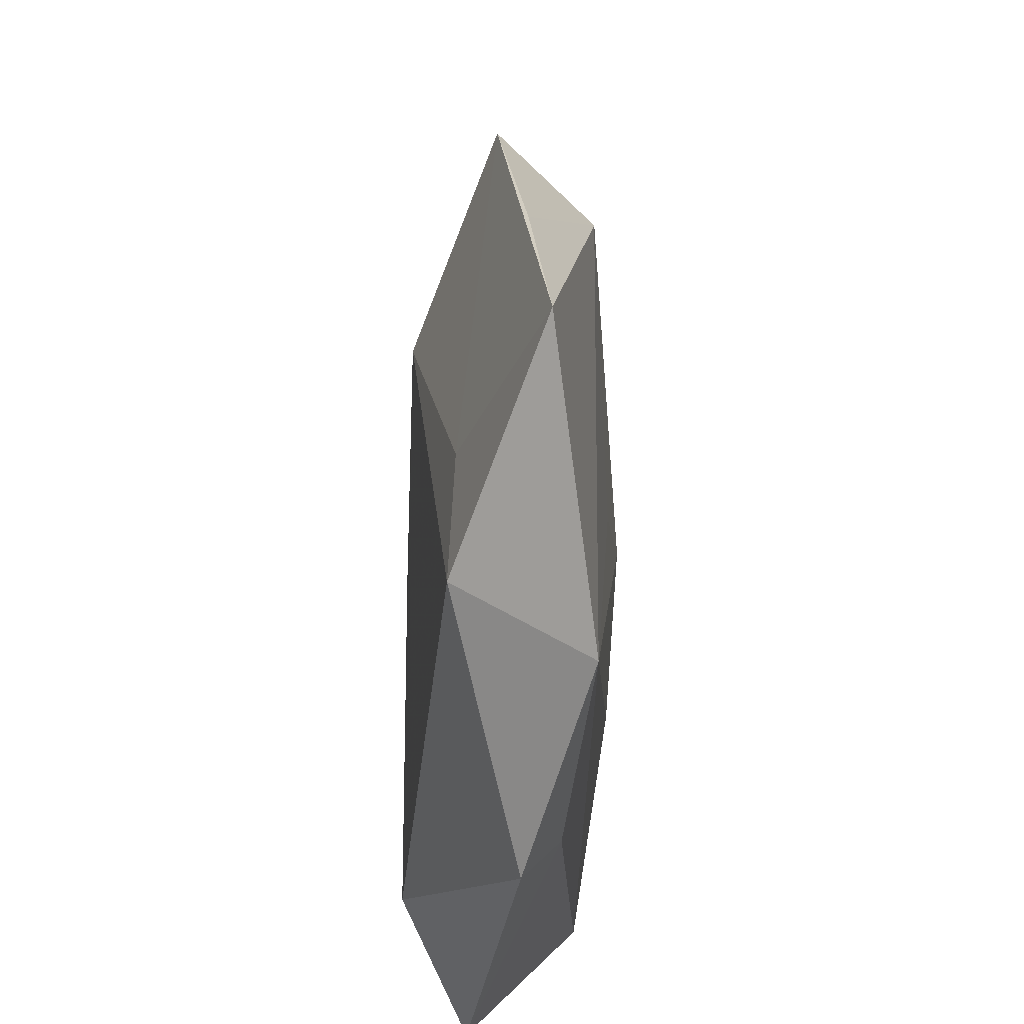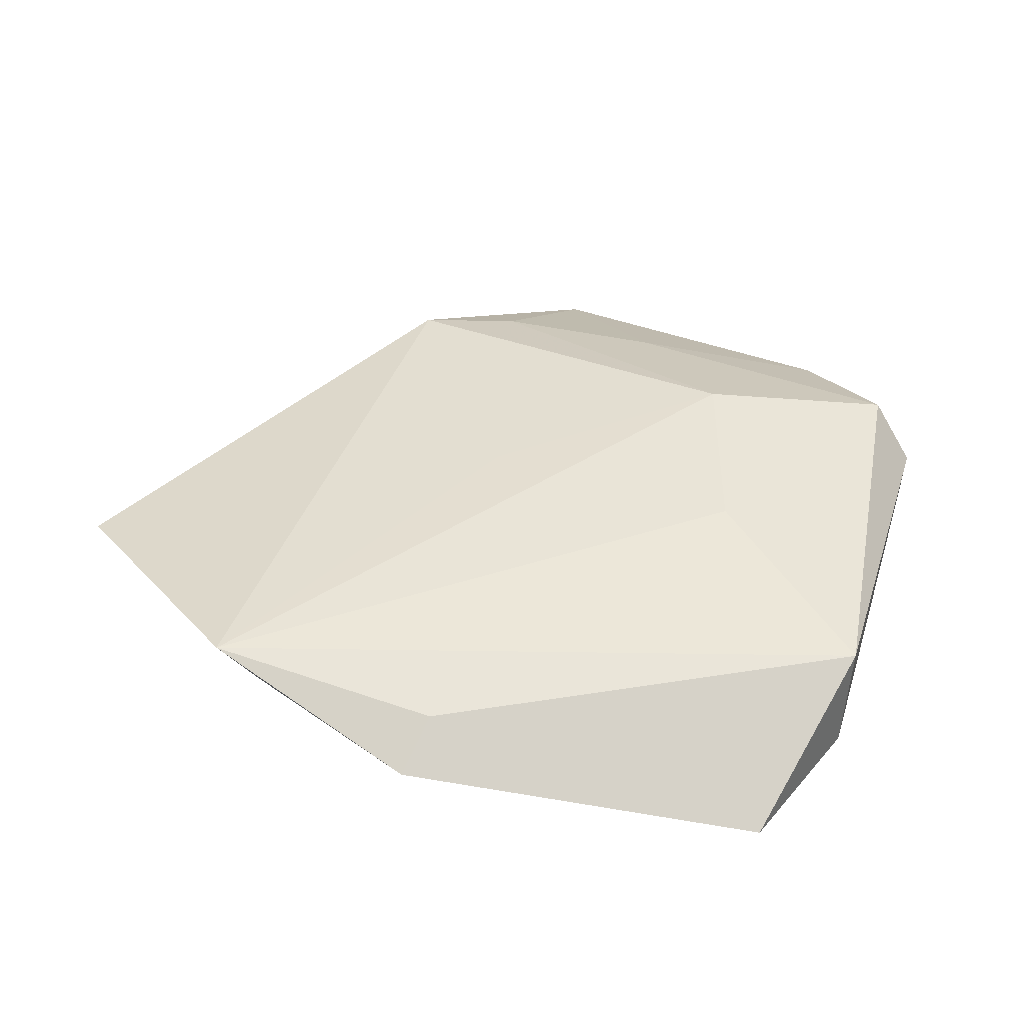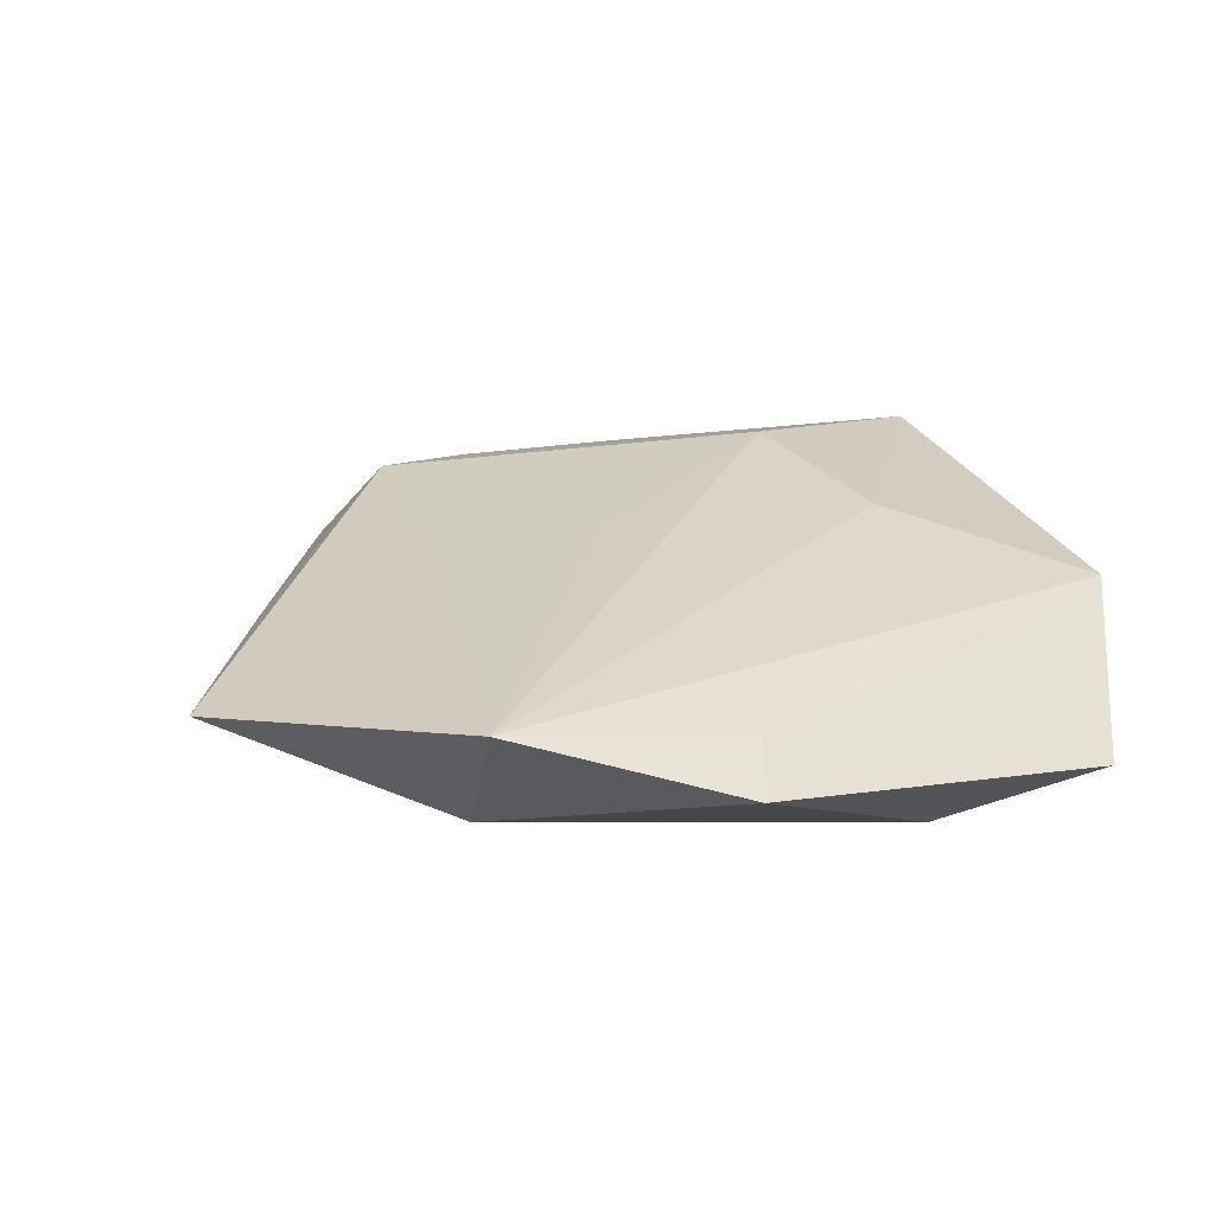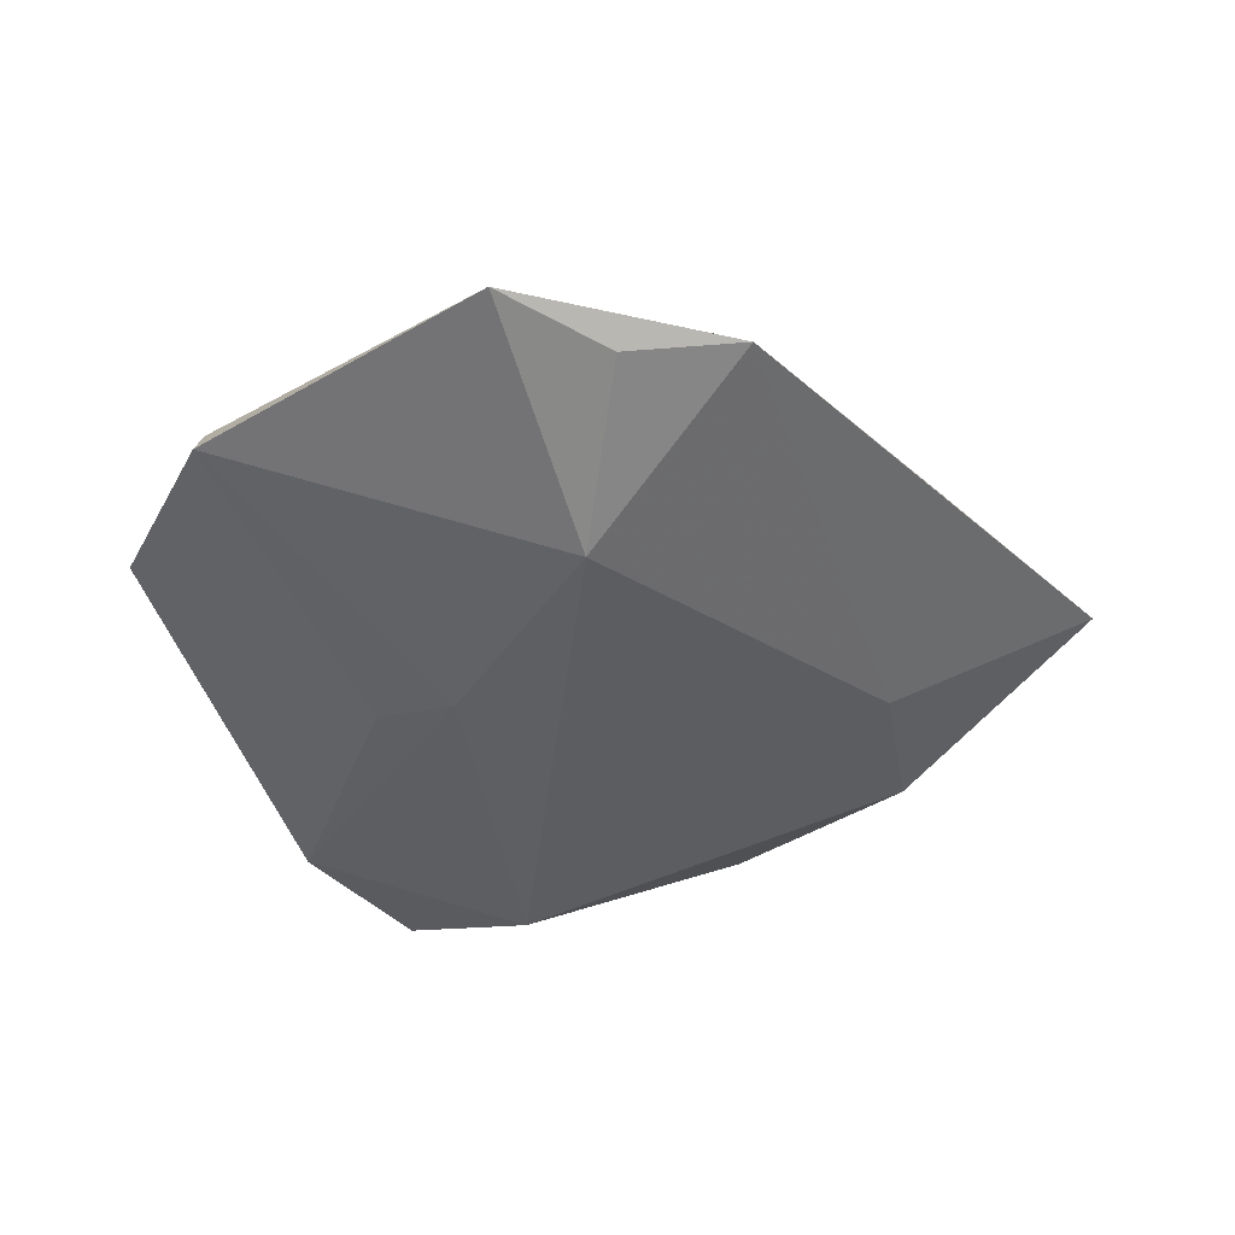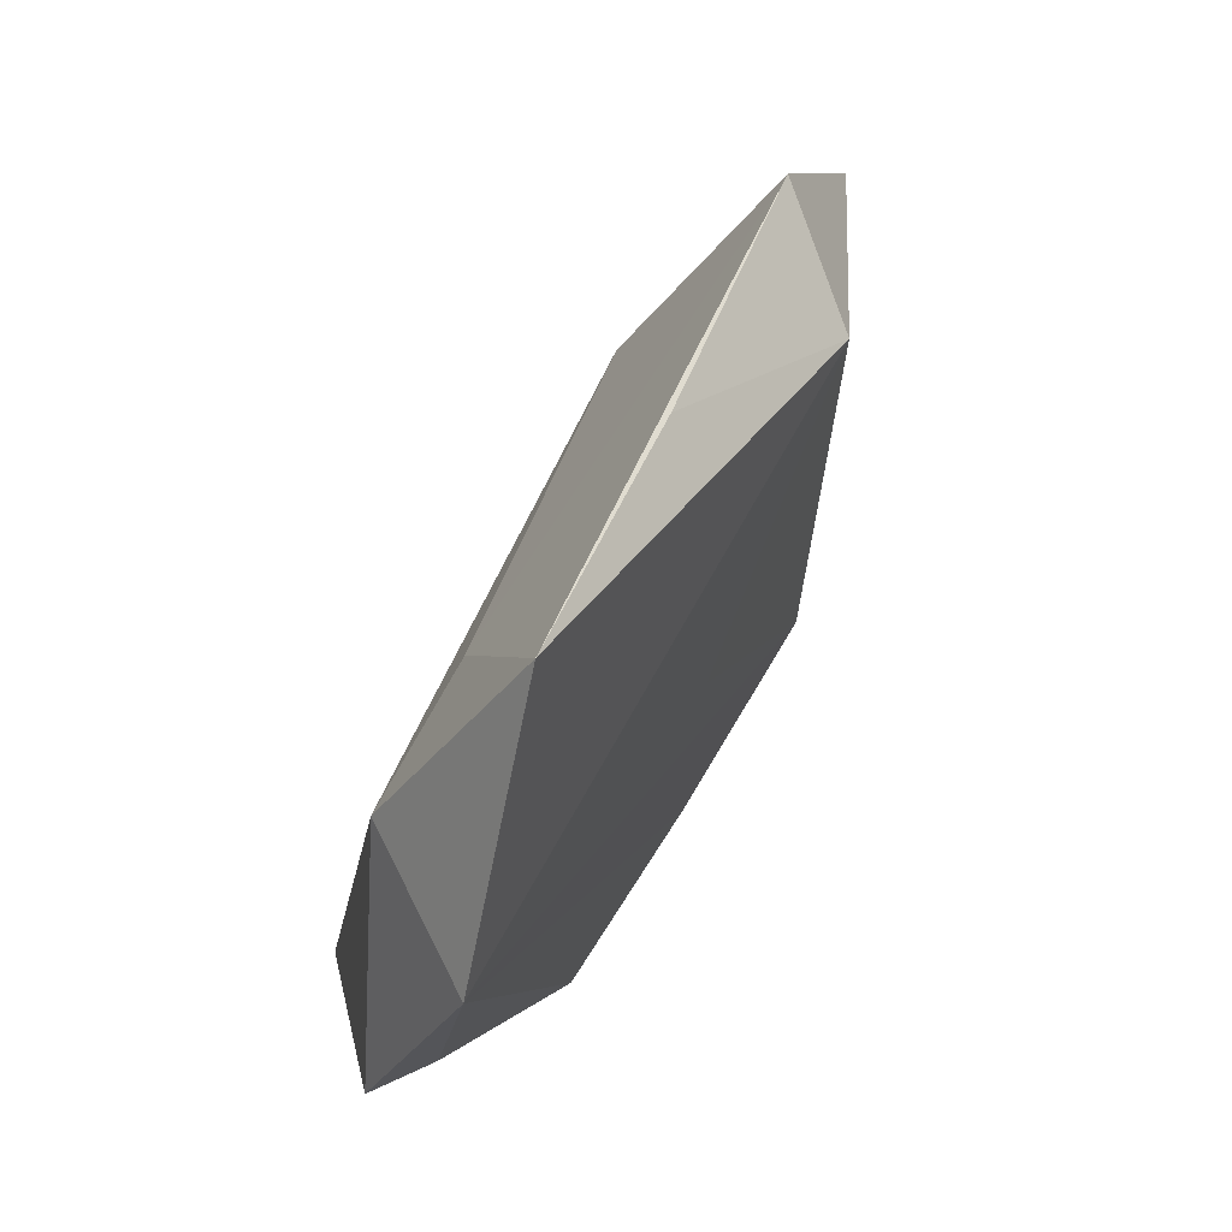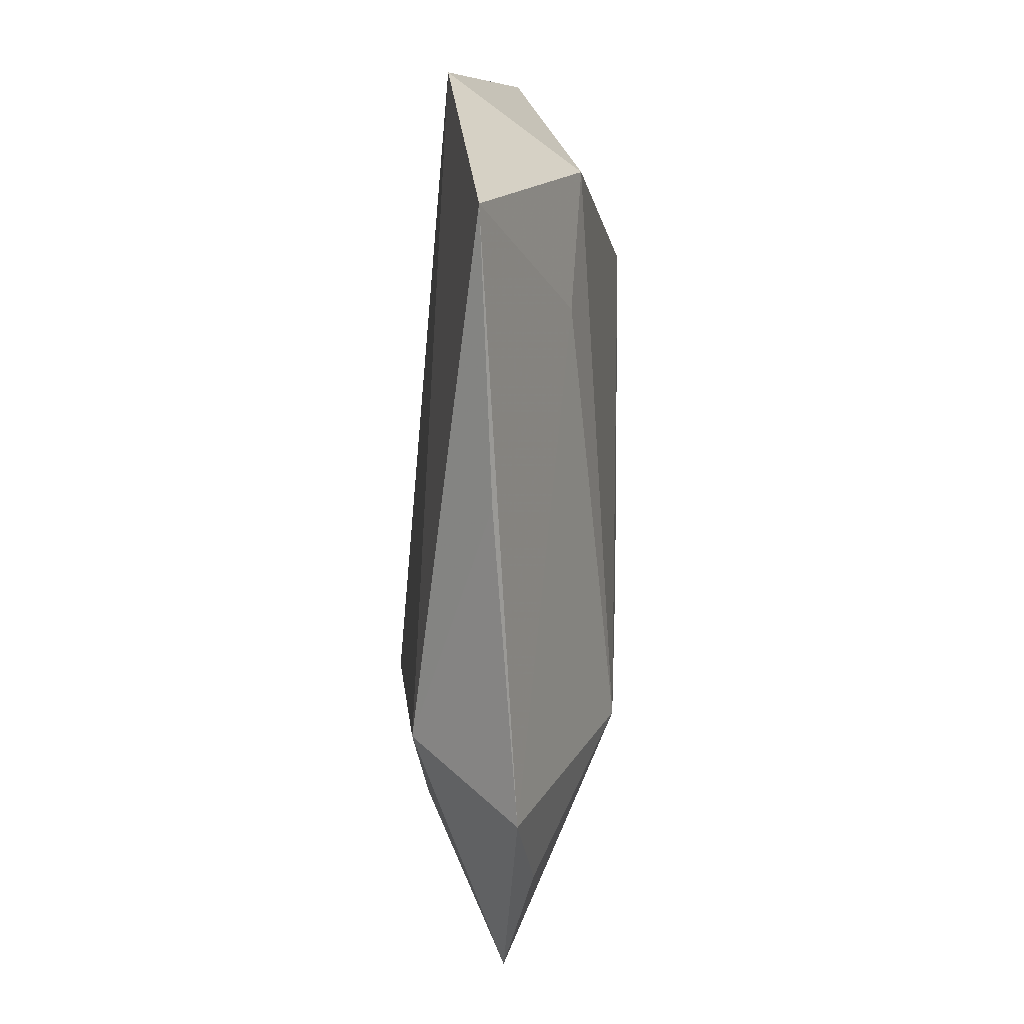
<metadata>
{"format":"obj","ext":"obj","renderer":"f3d","projection":"perspective","resolution":1024,"background":"white","views":[{"elev":46.7,"azim":-88.4,"up":"+Y"},{"elev":40.6,"azim":-76.0,"up":"+Z"},{"elev":25.1,"azim":-107.6,"up":"+Z"},{"elev":-42.4,"azim":107.1,"up":"+Z"},{"elev":71.5,"azim":-61.0,"up":"+Y"},{"elev":79.6,"azim":93.4,"up":"+Y"}]}
</metadata>
<code>
v 0.02274 -0.03398 0.007914
v 0.01663 -0.01515 0.01057
v 0.03419 -0.02456 0.002963
v 0.04764 0.007997 -0.002472
v 0.007471 -0.009088 -0.01184
v -0.03616 0.00445 0.004906
v 0.02763 0.02251 0.007083
v 0.03614 -0.02441 -0.0007905
v 0.005141 -0.01802 -0.009065
v 0.03565 0.02782 -0.003058
v -0.02567 0.02727 -0.005425
v 0.001301 0.006819 0.008929
v -0.02993 -0.01456 -0.01038
v -0.03456 0.02774 0.007629
v -0.002569 -0.01992 0.009514
v -0.02031 -0.036 -0.004216
v -0.0119 0.02895 -0.005235
v -0.01862 -0.03651 0.006529
v -0.03546 -0.02993 -0.00413
v 0.03949 0.01676 -0.004815
v 0.03207 -0.004226 0.005179
v -0.04144 0.006041 0.001388
v 0.02083 -0.03829 0.002185
v 0.03187 0.01284 0.005616
v 0.02296 0.008834 -0.01161
v 0.00898 0.03907 0.0007147
v -0.015 0.04957 0.003208
f 15 14 18
f 15 2 14
f 13 19 22
f 14 11 22
f 22 11 13
f 27 11 14
f 14 7 27
f 14 2 12
f 12 7 14
f 2 7 12
f 1 15 18
f 2 15 1
f 6 19 18
f 6 22 19
f 18 14 6
f 14 22 6
f 17 27 10
f 11 27 17
f 26 7 10
f 10 27 26
f 26 27 7
f 23 1 18
f 24 7 2
f 13 11 25
f 25 5 13
f 11 17 25
f 25 17 10
f 21 1 3
f 2 1 21
f 21 24 2
f 13 5 16
f 5 9 16
f 16 19 13
f 16 9 23
f 18 19 16
f 16 23 18
f 10 7 4
f 7 24 4
f 4 21 3
f 24 21 4
f 20 25 10
f 10 4 20
f 20 4 25
f 5 25 8
f 25 4 8
f 8 9 5
f 23 9 8
f 8 4 3
f 3 1 8
f 1 23 8

</code>
